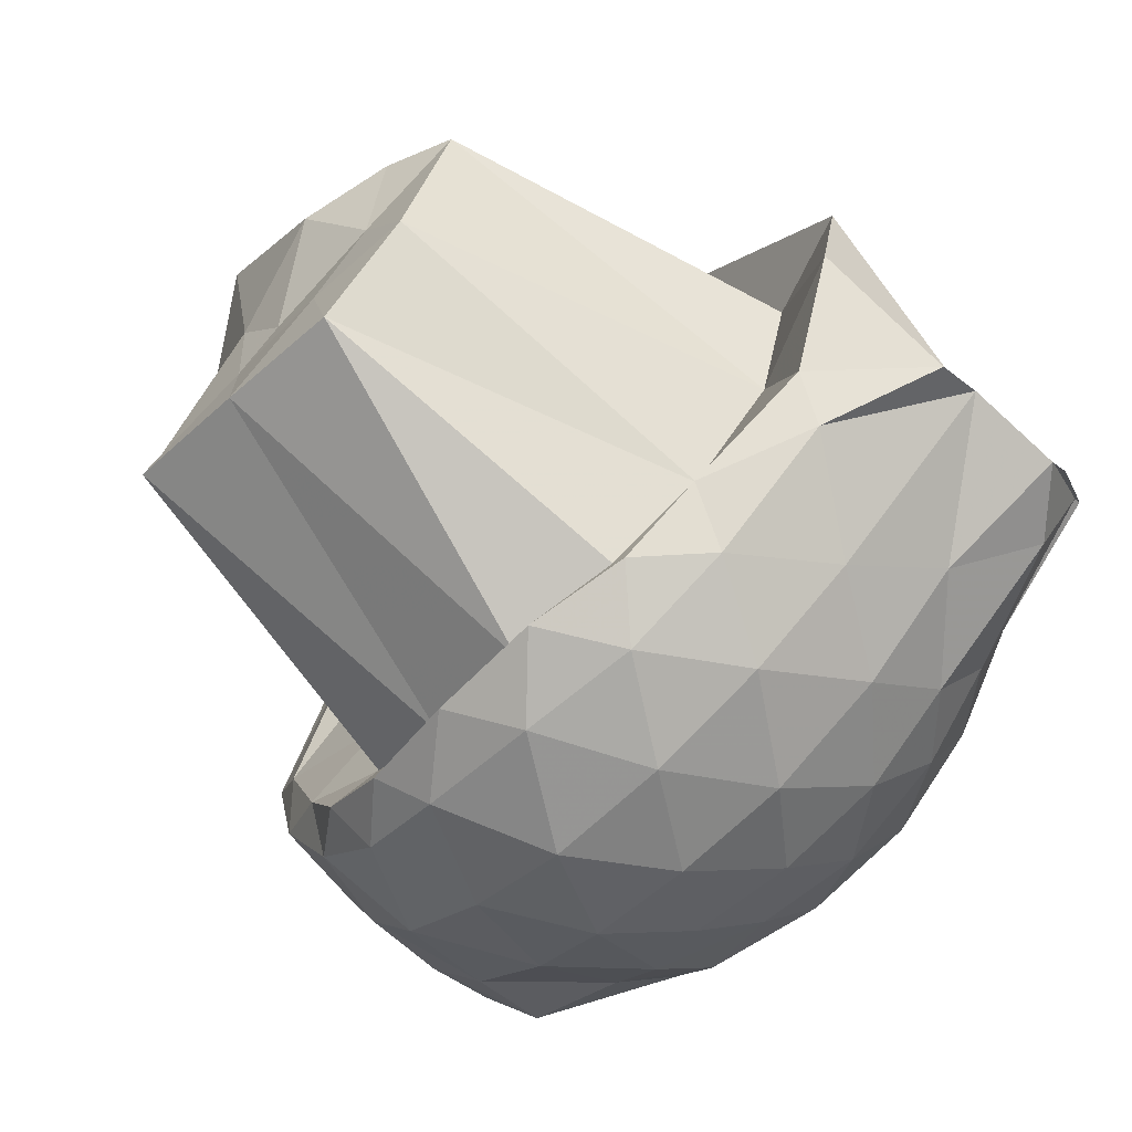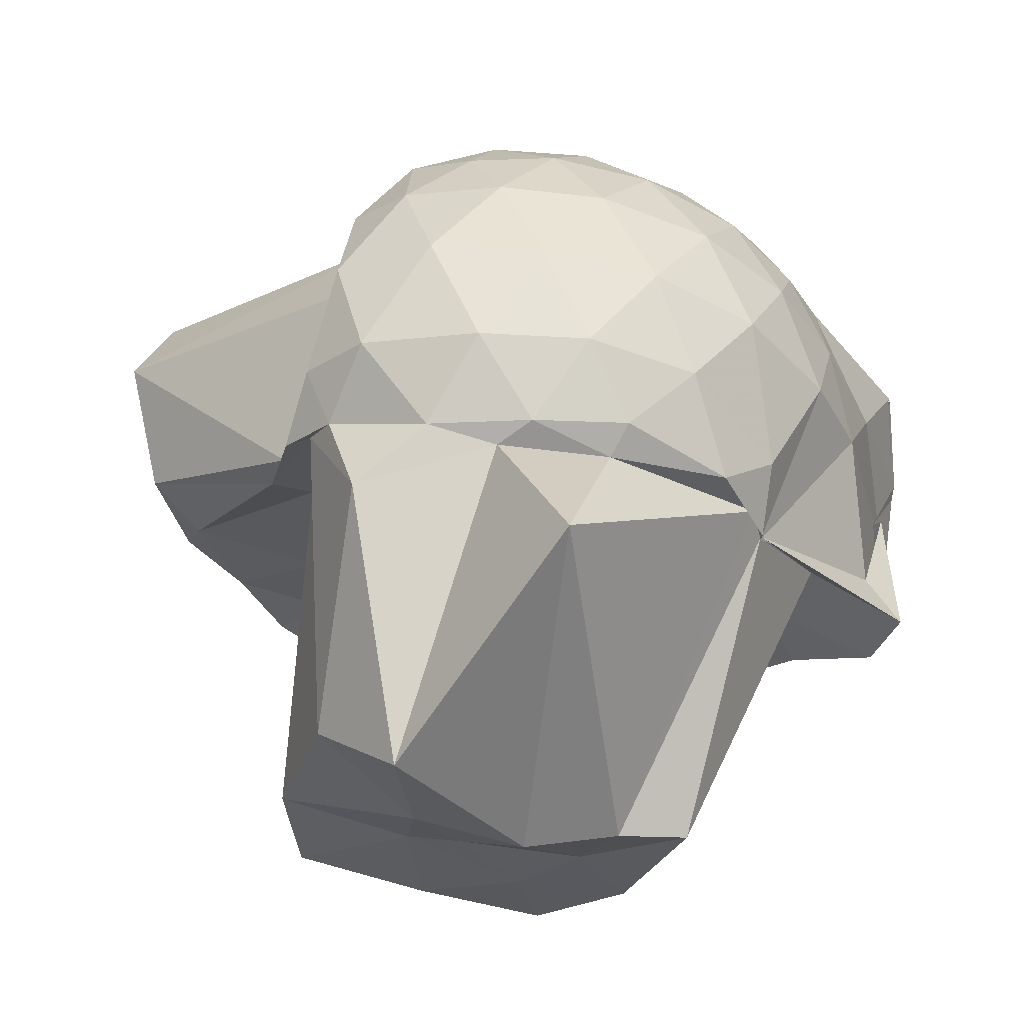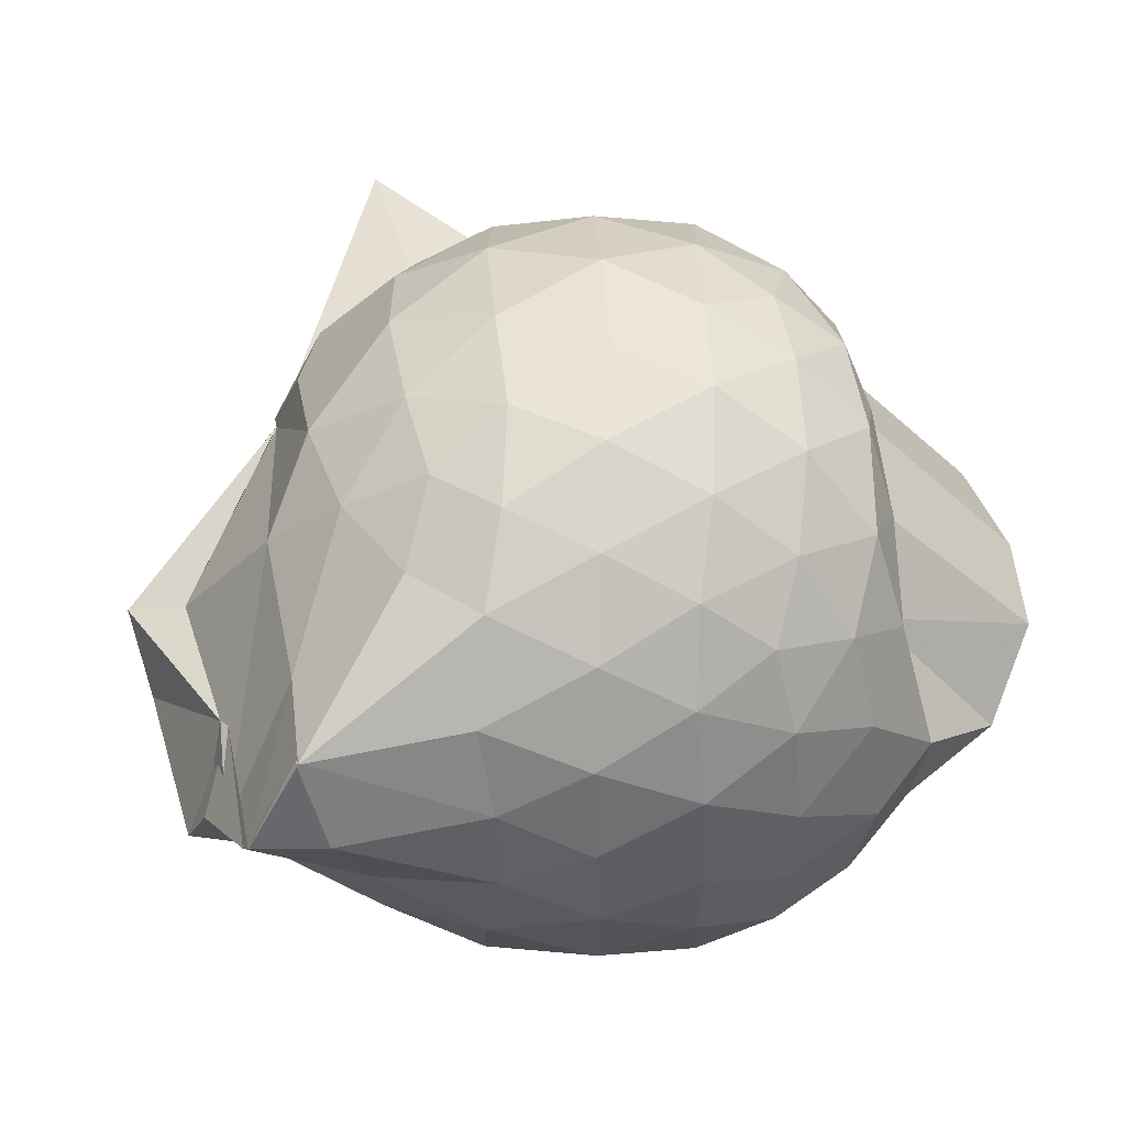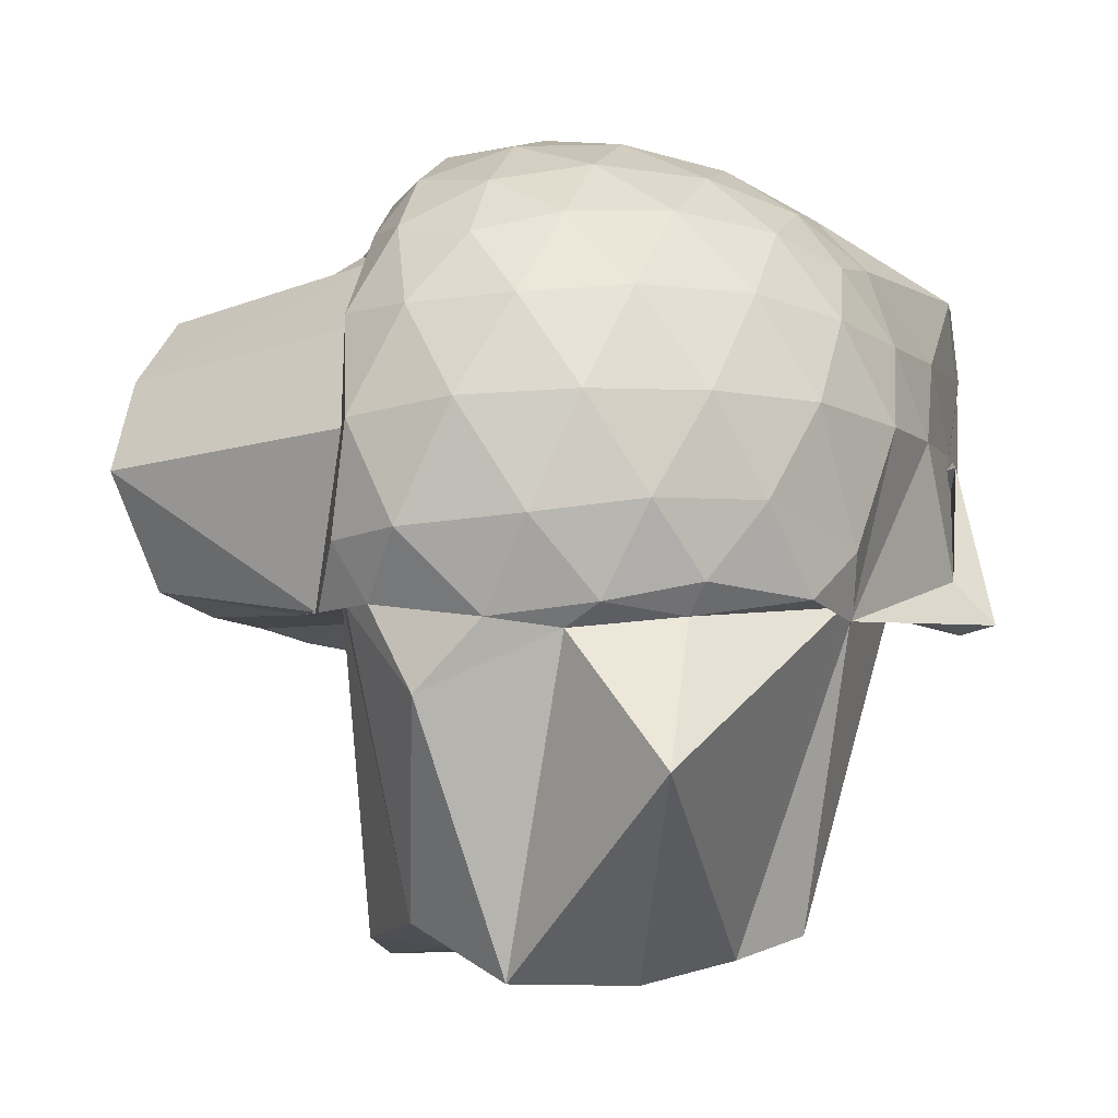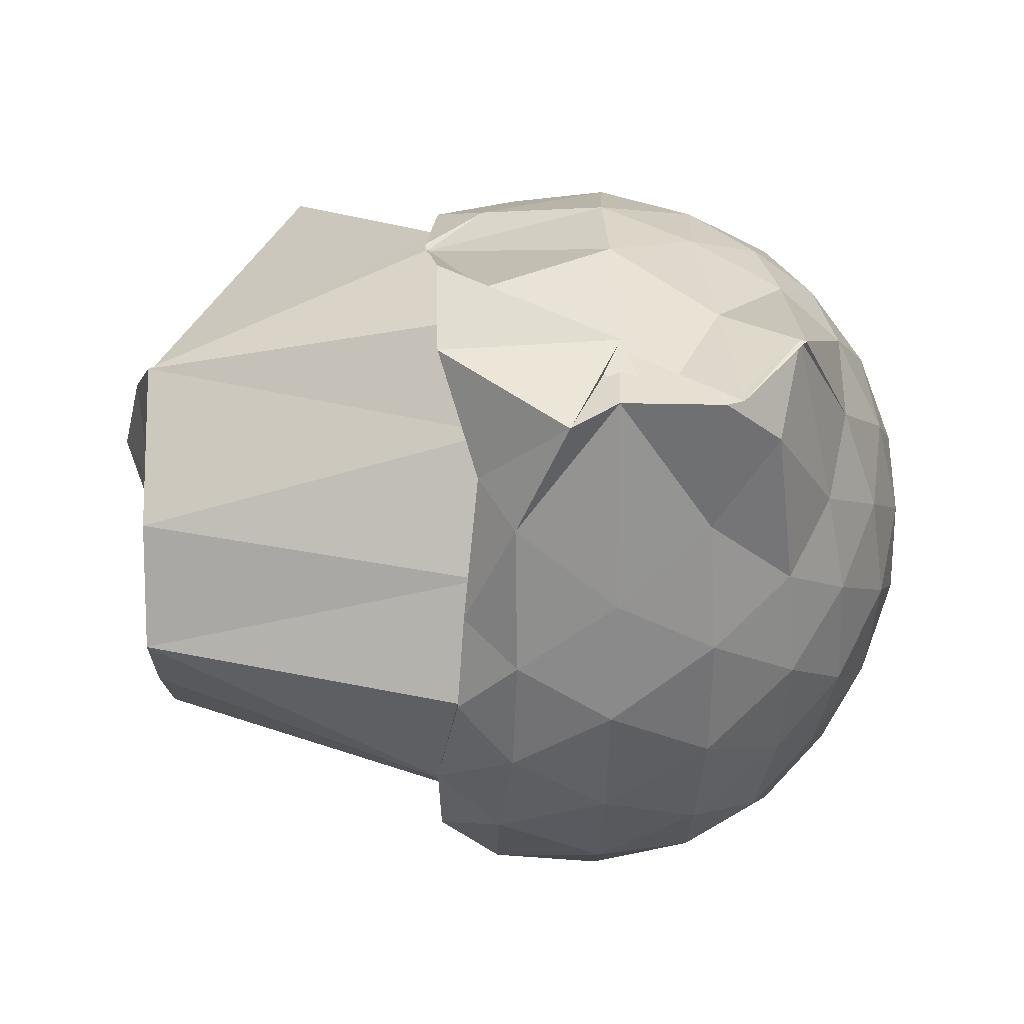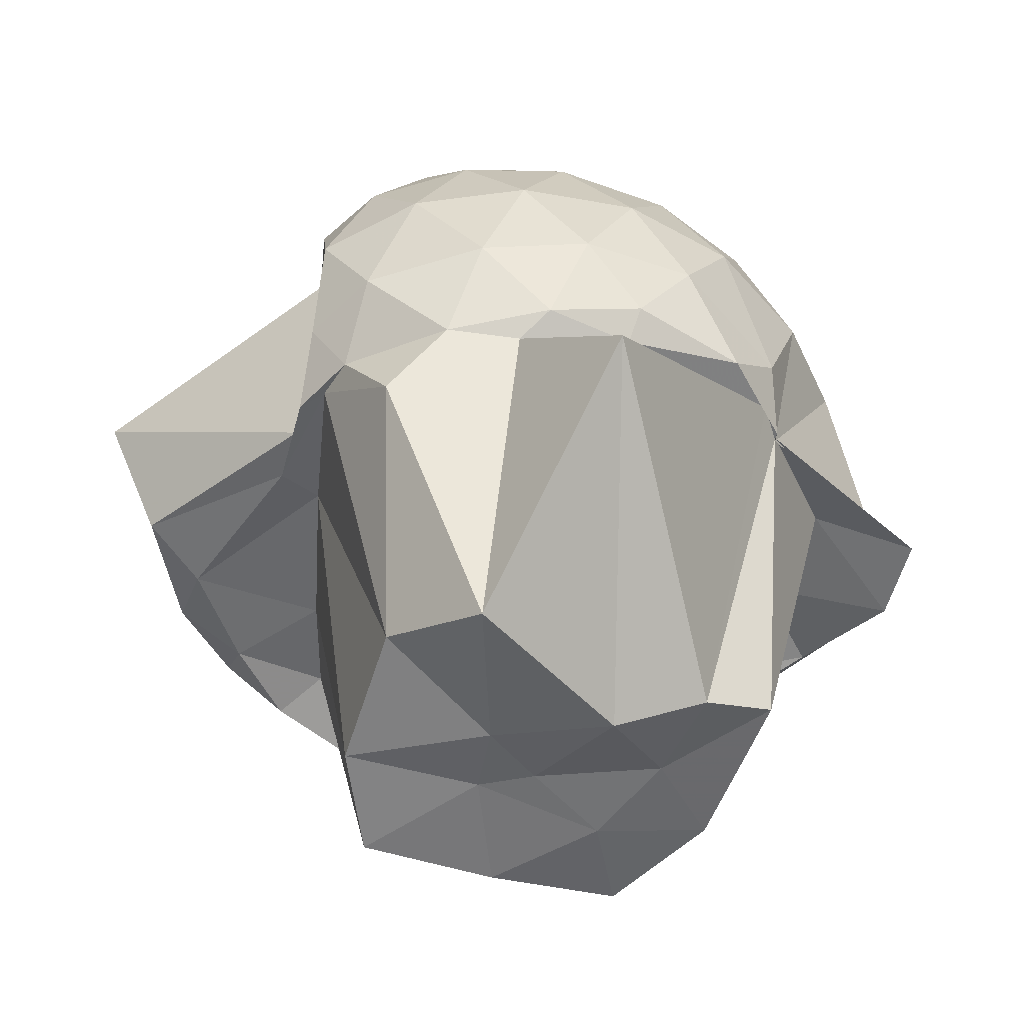
<metadata>
{"format":"obj","ext":"obj","renderer":"f3d","projection":"perspective","resolution":1024,"background":"white","views":[{"elev":-69.8,"azim":-133.2,"up":"+Y"},{"elev":57.4,"azim":-171.3,"up":"+Y"},{"elev":9.5,"azim":-28.1,"up":"+Y"},{"elev":-9.3,"azim":179.5,"up":"+Z"},{"elev":-35.7,"azim":-88.8,"up":"+Y"},{"elev":35.8,"azim":177.0,"up":"+Y"}]}
</metadata>
<code>
v -2.37 -0.3362 0.2601
v -2.341 -0.4406 -1.932
v -1.261 -0.4485 -0.1983
v -1.895 -0.03082 -0.1121
v -1.849 0.1795 -0.1188
v -1.918 0.3486 -0.1423
v -2.105 0.4747 -0.1899
v -2.343 0.4643 -0.1339
v -2.622 0.3857 -0.1102
v -2.891 0.2454 -0.1296
v -3.078 0.0813 -0.178
v -3.17 -0.1411 -0.1242
v -3.458 -0.5708 -0.103
v -3.461 -0.5665 -0.1192
v -3.346 -0.8053 -0.176
v -2.915 -0.9412 -0.1319
v -2.642 -1.066 -0.1146
v -2.348 -1.137 -0.1414
v -2.074 -1.165 -0.1947
v -1.878 -1.037 -0.1419
v -1.708 -0.8533 -0.1194
v -1.42 -0.7051 -0.1448
v -1.171 -0.2656 -0.4098
v -1.822 0.2119 -0.3636
v -1.789 0.3737 -0.3773
v -1.946 0.5225 -0.3876
v -2.222 0.5987 -0.3784
v -2.514 0.5694 -0.3502
v -2.819 0.4396 -0.3401
v -3.055 0.2486 -0.3591
v -3.226 -0.01003 -0.3684
v -3.381 -0.4119 -0.3206
v -3.518 -0.8115 -0.2794
v -3.514 -0.8203 -0.3242
v -3.157 -0.9453 -0.3544
v -2.85 -1.124 -0.3412
v -2.522 -1.245 -0.3511
v -2.207 -1.278 -0.3796
v -1.912 -1.208 -0.3887
v -1.68 -1.045 -0.3731
v -1.443 -0.816 -0.3755
v -1.279 -0.5679 -0.4096
v -1.135 -0.1005 -0.6895
v -1.783 0.3792 -0.6727
v -1.801 0.5078 -0.6733
v -2.068 0.6363 -0.646
v -2.382 0.6647 -0.634
v -2.699 0.5897 -0.6223
v -2.981 0.4113 -0.6124
v -3.203 0.1461 -0.6196
v -3.325 -0.1213 -0.6029
v -3.487 -0.8155 -0.5064
v -3.443 -0.5766 -0.5907
v -3.509 -0.8065 -0.5954
v -3.019 -1.103 -0.6013
v -2.717 -1.264 -0.6188
v -2.382 -1.335 -0.634
v -2.041 -1.312 -0.6479
v -1.754 -1.183 -0.6576
v -1.496 -0.9753 -0.6645
v -1.335 -0.7084 -0.673
v -1.21 -0.4011 -0.68
v -1.708 0.1594 -1.107
v -1.763 0.4068 -0.9649
v -1.924 0.5622 -0.955
v -2.249 0.648 -0.9349
v -2.549 0.63 -0.8947
v -2.841 0.5082 -0.8791
v -3.086 0.2394 -0.9638
v -3.081 0.09519 -1.128
v -3.417 -0.3355 -0.9495
v -3.465 -0.5618 -0.5861
v -3.506 -0.8838 -0.7221
v -3.207 -0.9874 -0.8663
v -2.855 -1.189 -0.8688
v -2.554 -1.301 -0.8873
v -2.234 -1.316 -0.9317
v -1.899 -1.234 -0.9456
v -1.644 -1.071 -0.9285
v -1.442 -0.8354 -0.9351
v -1.32 -0.5762 -0.9819
v -1.255 -0.2332 -0.9969
v -1.722 0.2542 -1.122
v -1.855 0.3927 -1.12
v -2.141 0.5278 -1.17
v -2.427 0.5628 -1.138
v -2.684 0.5258 -1.083
v -2.962 0.3475 -1.102
v -3.085 0.1203 -1.129
v -3.084 0.09899 -1.121
v -3.533 -0.3544 -1.067
v -3.471 -0.5931 -1.064
v -3.249 -0.8469 -0.9635
v -2.913 -1.065 -1.01
v -2.69 -1.204 -1.034
v -2.419 -1.26 -1.098
v -2.103 -1.234 -1.101
v -1.808 -1.107 -1.061
v -1.602 -0.9304 -1.043
v -1.486 -0.7044 -1.03
v -1.382 -0.4031 -1.041
v -1.657 0.0003436 -1.092
v -1.877 -0.3525 -0.04675
v -1.882 -0.07716 0.03714
v -1.961 0.1558 0.03768
v -2.149 0.3311 -0.01435
v -2.419 0.2827 0.04333
v -2.717 0.1665 0.04168
v -2.969 0.01604 -0.011
v -3.042 -0.2277 0.04201
v -3.061 -0.5044 0.03862
v -2.988 -0.7367 -0.01656
v -2.737 -0.8577 0.03123
v -2.429 -0.9594 0.03776
v -2.155 -0.9977 -0.01848
v -1.914 -0.8478 0.0391
v -1.765 -0.6727 0.05925
v -1.921 -0.3372 0.1452
v -2.028 -0.09276 0.1784
v -2.213 0.1226 0.1419
v -2.5 0.03754 0.1757
v -2.784 -0.08576 0.1399
v -2.81 -0.353 0.1692
v -2.797 -0.6189 0.1326
v -2.514 -0.7192 0.1721
v -2.215 -0.7948 0.138
v -2.029 -0.5768 0.1787
v -2.128 -0.3337 0.2342
v -2.293 -0.1177 0.2349
v -2.568 -0.2108 0.2315
v -2.573 -0.4726 0.2292
v -2.294 -0.5541 0.2354
v -1.793 0.29 -1.107
v -1.968 0.4661 -1.353
v -2.339 0.5076 -1.195
v -2.645 0.4643 -1.16
v -3.052 0.191 -1.098
v -3.08 0.1009 -1.127
v -3.251 -0.3025 -0.968
v -3.116 -0.5948 -0.9278
v -2.883 -0.9181 -0.965
v -2.649 -1.168 -1.035
v -2.334 -1.241 -1.056
v -2.001 -1.077 -1.023
v -1.731 -0.8411 -0.9976
v -1.729 -0.5614 -1.01
v -1.755 -0.1216 -1.026
v -1.95 0.02819 -1.89
v -2.198 0.2196 -2.047
v -2.585 0.74 -1.566
v -2.796 -0.1558 -1.982
v -2.983 -0.2463 -1.916
v -2.821 -0.6796 -1.916
v -2.569 -0.9205 -1.92
v -2.222 -0.8084 -1.941
v -1.868 -0.6633 -1.953
v -1.827 -0.3571 -1.917
v -2.22 -0.2583 -1.967
v -2.543 -0.1707 -2.047
v -2.689 -0.4259 -1.935
v -2.516 -0.6466 -1.939
v -2.186 -0.469 -1.927
f 3 23 4
f 4 23 24
f 4 24 5
f 5 24 25
f 5 25 6
f 6 25 26
f 6 26 7
f 7 26 27
f 7 27 8
f 8 27 28
f 8 28 9
f 9 28 29
f 9 29 10
f 10 29 30
f 10 30 11
f 11 30 31
f 11 31 12
f 12 31 32
f 12 32 13
f 13 32 33
f 13 33 14
f 14 33 34
f 14 34 15
f 15 34 35
f 15 35 16
f 16 35 36
f 16 36 17
f 17 36 37
f 17 37 18
f 18 37 38
f 18 38 19
f 19 38 39
f 19 39 20
f 20 39 40
f 20 40 21
f 21 40 41
f 21 41 22
f 22 41 42
f 22 42 3
f 3 42 23
f 23 43 24
f 24 43 44
f 24 44 25
f 25 44 45
f 25 45 26
f 26 45 46
f 26 46 27
f 27 46 47
f 27 47 28
f 28 47 48
f 28 48 29
f 29 48 49
f 29 49 30
f 30 49 50
f 30 50 31
f 31 50 51
f 31 51 32
f 32 51 52
f 32 52 33
f 33 52 53
f 33 53 34
f 34 53 54
f 34 54 35
f 35 54 55
f 35 55 36
f 36 55 56
f 36 56 37
f 37 56 57
f 37 57 38
f 38 57 58
f 38 58 39
f 39 58 59
f 39 59 40
f 40 59 60
f 40 60 41
f 41 60 61
f 41 61 42
f 42 61 62
f 42 62 23
f 23 62 43
f 43 63 44
f 44 63 64
f 44 64 45
f 45 64 65
f 45 65 46
f 46 65 66
f 46 66 47
f 47 66 67
f 47 67 48
f 48 67 68
f 48 68 49
f 49 68 69
f 49 69 50
f 50 69 70
f 50 70 51
f 51 70 71
f 51 71 52
f 52 71 72
f 52 72 53
f 53 72 73
f 53 73 54
f 54 73 74
f 54 74 55
f 55 74 75
f 55 75 56
f 56 75 76
f 56 76 57
f 57 76 77
f 57 77 58
f 58 77 78
f 58 78 59
f 59 78 79
f 59 79 60
f 60 79 80
f 60 80 61
f 61 80 81
f 61 81 62
f 62 81 82
f 62 82 43
f 43 82 63
f 63 83 64
f 64 83 84
f 64 84 65
f 65 84 85
f 65 85 66
f 66 85 86
f 66 86 67
f 67 86 87
f 67 87 68
f 68 87 88
f 68 88 69
f 69 88 89
f 69 89 70
f 70 89 90
f 70 90 71
f 71 90 91
f 71 91 72
f 72 91 92
f 72 92 73
f 73 92 93
f 73 93 74
f 74 93 94
f 74 94 75
f 75 94 95
f 75 95 76
f 76 95 96
f 76 96 77
f 77 96 97
f 77 97 78
f 78 97 98
f 78 98 79
f 79 98 99
f 79 99 80
f 80 99 100
f 80 100 81
f 81 100 101
f 81 101 82
f 82 101 102
f 82 102 63
f 63 102 83
f 103 104 118
f 104 119 118
f 104 105 119
f 105 120 119
f 105 106 120
f 106 107 120
f 107 121 120
f 107 108 121
f 108 122 121
f 108 109 122
f 109 110 122
f 110 123 122
f 110 111 123
f 111 124 123
f 111 112 124
f 112 113 124
f 113 125 124
f 113 114 125
f 114 126 125
f 114 115 126
f 115 116 126
f 116 127 126
f 116 117 127
f 117 118 127
f 117 103 118
f 118 119 128
f 119 129 128
f 119 120 129
f 120 121 129
f 121 130 129
f 121 122 130
f 122 123 130
f 123 131 130
f 123 124 131
f 124 125 131
f 125 132 131
f 125 126 132
f 126 127 132
f 127 128 132
f 127 118 128
f 133 148 134
f 134 148 149
f 134 149 135
f 135 149 150
f 135 150 136
f 136 150 137
f 137 150 151
f 137 151 138
f 138 151 152
f 138 152 139
f 139 152 140
f 140 152 153
f 140 153 141
f 141 153 154
f 141 154 142
f 142 154 143
f 143 154 155
f 143 155 144
f 144 155 156
f 144 156 145
f 145 156 146
f 146 156 157
f 146 157 147
f 147 157 148
f 147 148 133
f 148 158 149
f 149 158 159
f 149 159 150
f 150 159 151
f 151 159 160
f 151 160 152
f 152 160 153
f 153 160 161
f 153 161 154
f 154 161 155
f 155 161 162
f 155 162 156
f 156 162 157
f 157 162 158
f 157 158 148
f 3 4 103
f 103 4 104
f 4 5 104
f 104 5 105
f 5 6 105
f 105 6 106
f 6 7 106
f 7 8 106
f 106 8 107
f 8 9 107
f 107 9 108
f 9 10 108
f 108 10 109
f 10 11 109
f 11 12 109
f 109 12 110
f 12 13 110
f 110 13 111
f 13 14 111
f 111 14 112
f 14 15 112
f 15 16 112
f 112 16 113
f 16 17 113
f 113 17 114
f 17 18 114
f 114 18 115
f 18 19 115
f 19 20 115
f 115 20 116
f 20 21 116
f 116 21 117
f 21 22 117
f 117 22 103
f 22 3 103
f 83 133 84
f 84 133 134
f 84 134 85
f 85 134 135
f 85 135 86
f 86 135 136
f 86 136 87
f 87 136 88
f 88 136 137
f 88 137 89
f 89 137 138
f 89 138 90
f 90 138 139
f 90 139 91
f 91 139 92
f 92 139 140
f 92 140 93
f 93 140 141
f 93 141 94
f 94 141 142
f 94 142 95
f 95 142 96
f 96 142 143
f 96 143 97
f 97 143 144
f 97 144 98
f 98 144 145
f 98 145 99
f 99 145 100
f 100 145 146
f 100 146 101
f 101 146 147
f 101 147 102
f 102 147 133
f 102 133 83
f 128 129 1
f 129 130 1
f 130 131 1
f 131 132 1
f 132 128 1
f 159 158 2
f 160 159 2
f 161 160 2
f 162 161 2
f 158 162 2

</code>
